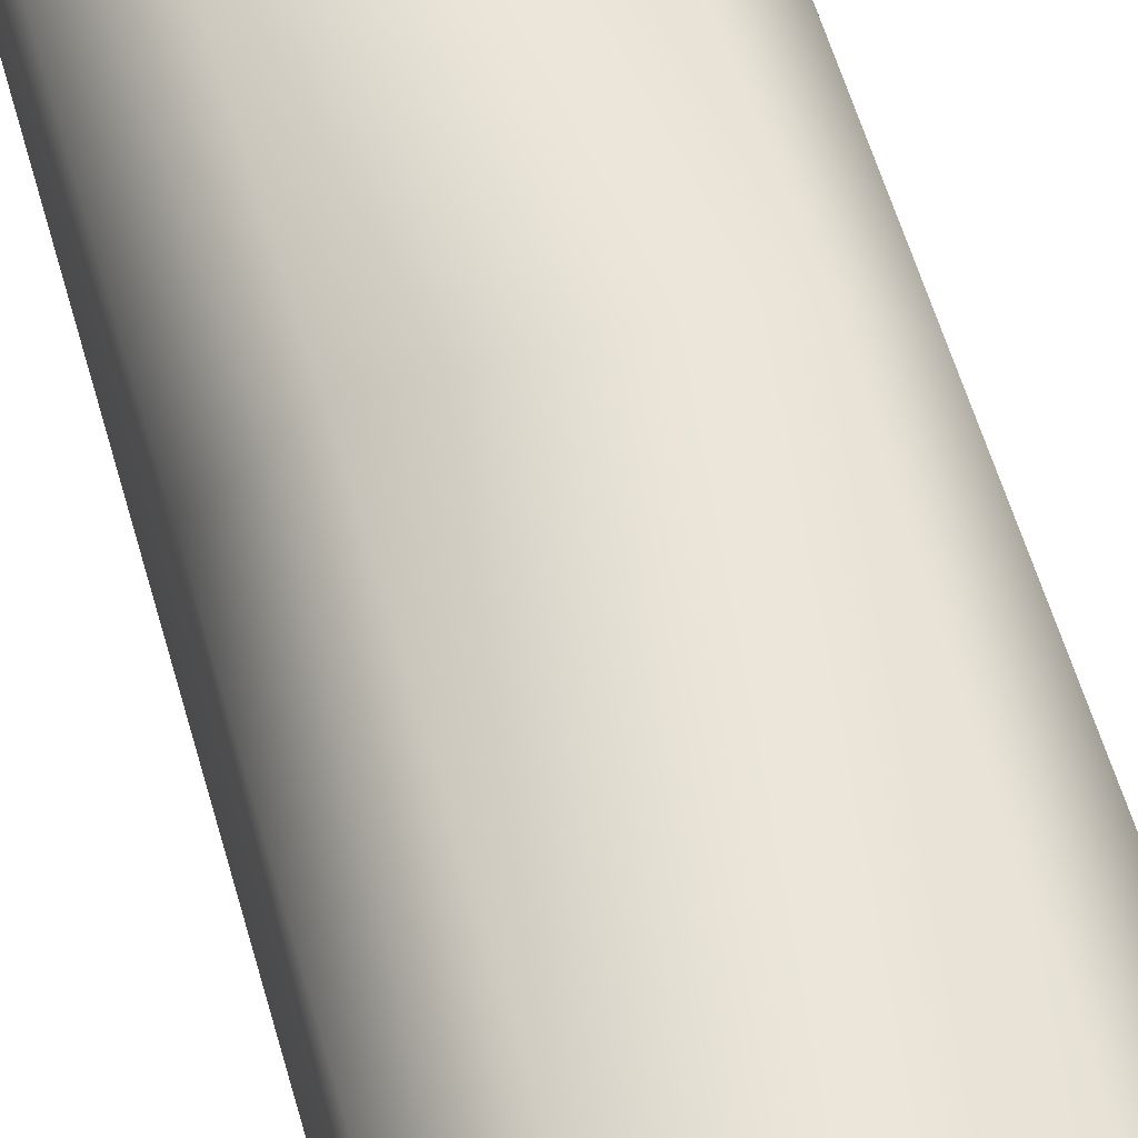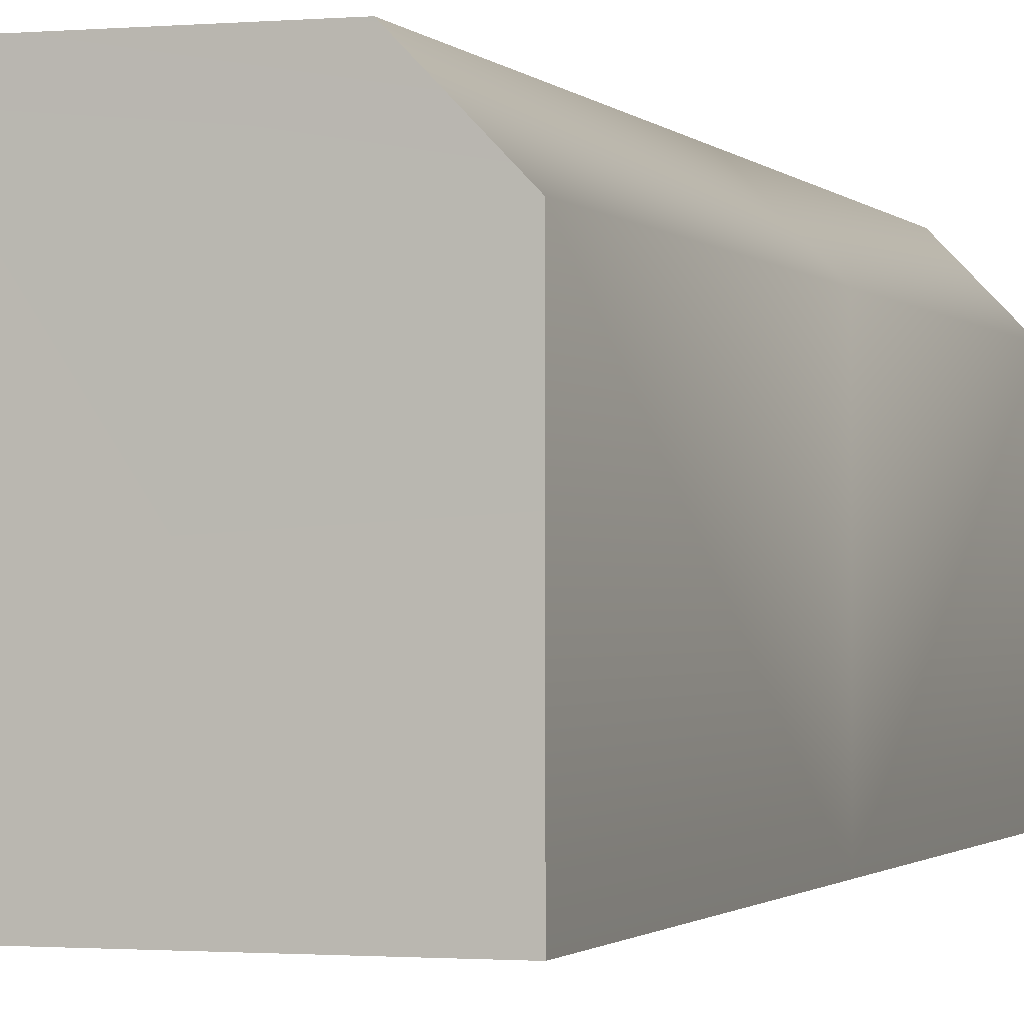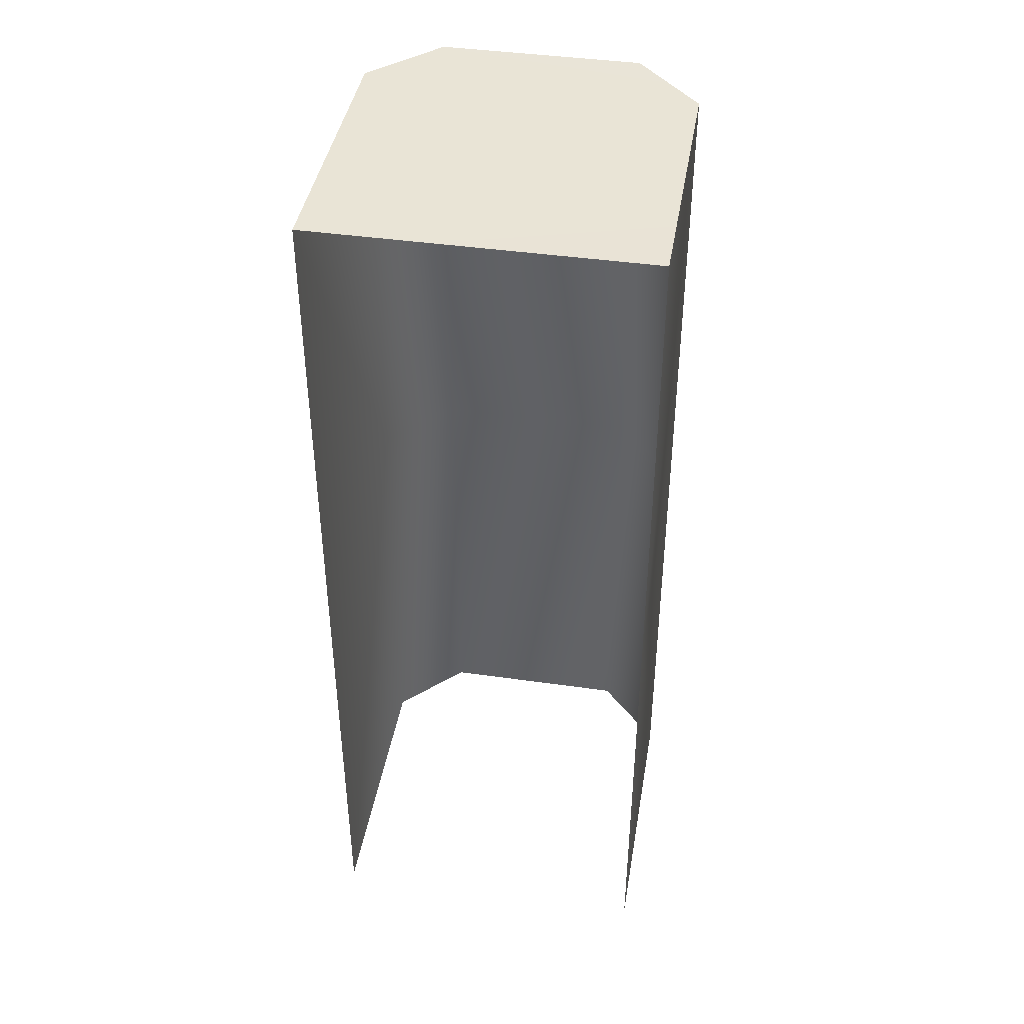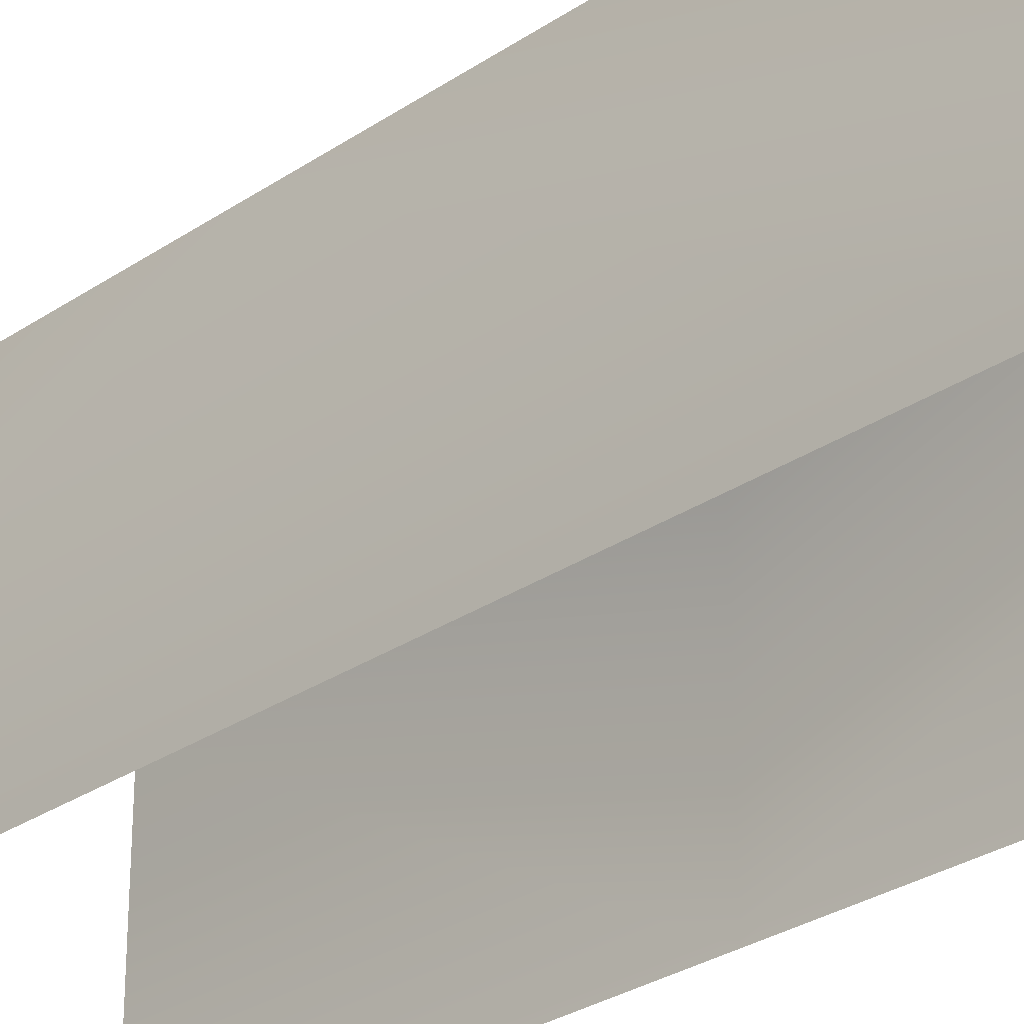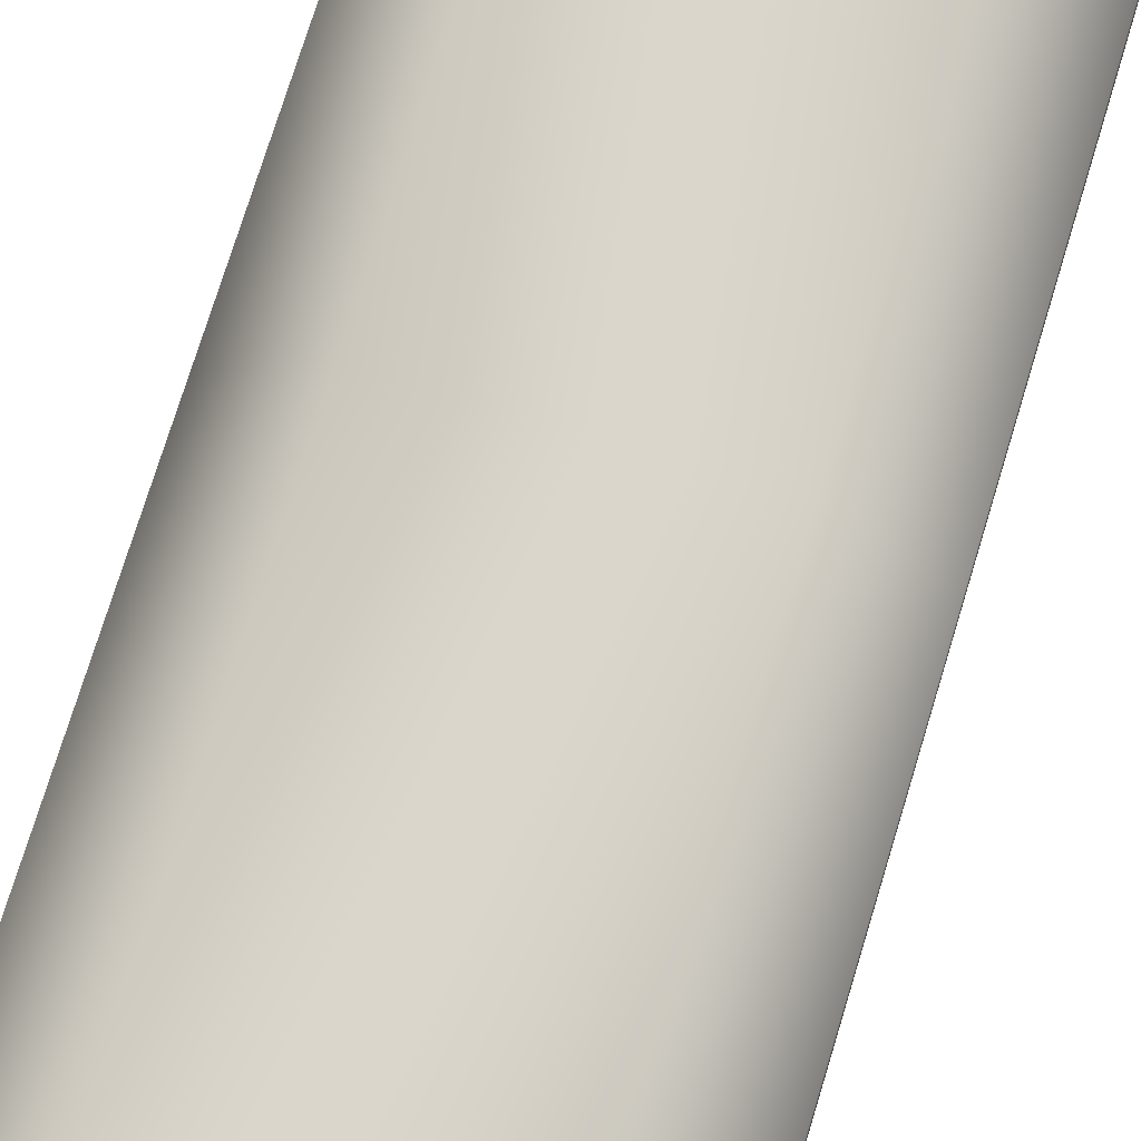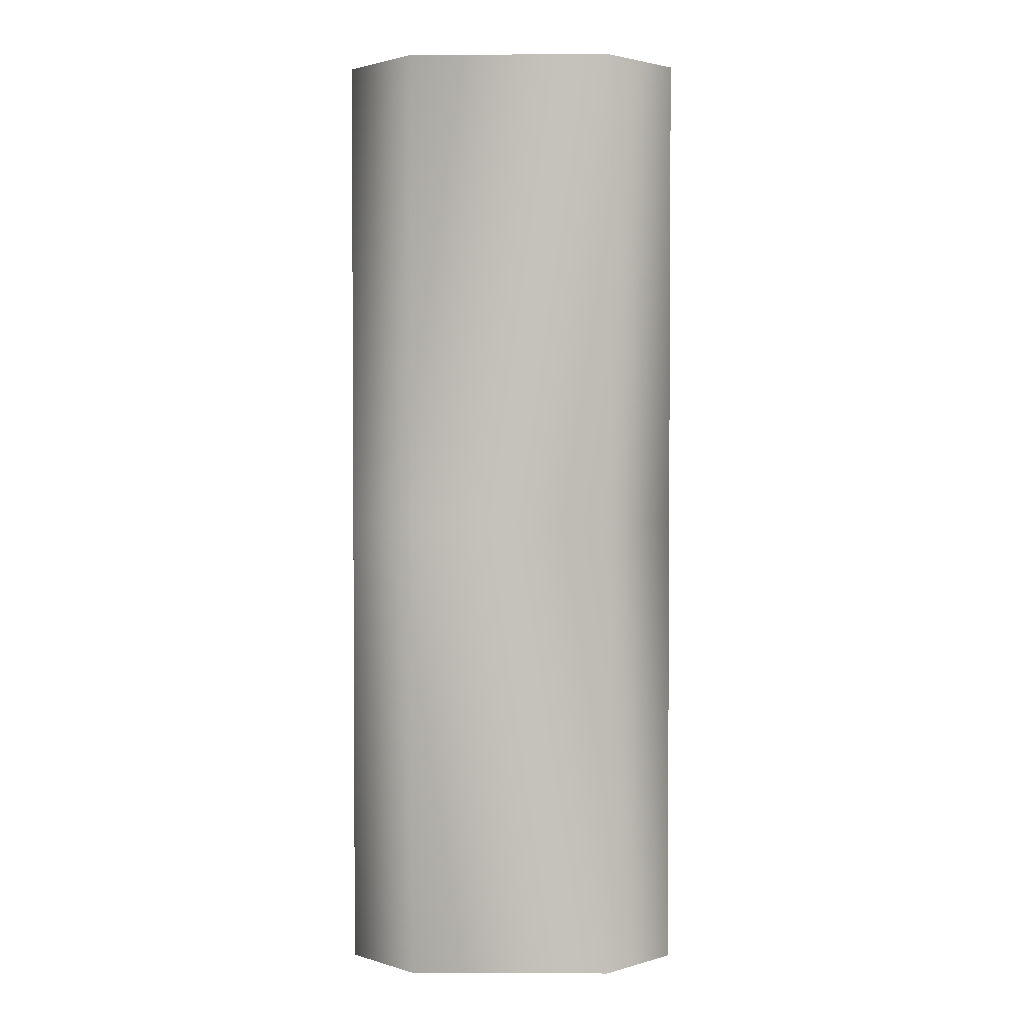
<metadata>
{"format":"obj","ext":"obj","renderer":"f3d","projection":"perspective","resolution":1024,"background":"white","views":[{"elev":60.4,"azim":163.8,"up":"+Z"},{"elev":-1.2,"azim":-161.8,"up":"+Z"},{"elev":42.4,"azim":-170.3,"up":"+Y"},{"elev":-30.2,"azim":134.1,"up":"+Z"},{"elev":73.5,"azim":-163.1,"up":"+Z"},{"elev":2.3,"azim":0.7,"up":"+Y"}]}
</metadata>
<code>
g Line422
v -1.186e+04 -584.6 1.219e+04
v -1.186e+04 -451.8 1.219e+04
v -1.188e+04 -451.8 1.221e+04
v -1.188e+04 -584.6 1.221e+04
v -1.186e+04 -584.6 1.211e+04
v -1.186e+04 -451.8 1.211e+04
v -1.196e+04 -584.8 1.219e+04
v -1.196e+04 -452 1.219e+04
v -1.196e+04 -451.8 1.211e+04
v -1.196e+04 -584.6 1.211e+04
v -1.194e+04 -584.6 1.221e+04
v -1.194e+04 -451.8 1.221e+04
v -1.188e+04 -584.6 1.221e+04
v -1.188e+04 -451.8 1.221e+04
v -1.186e+04 -315.3 1.219e+04
v -1.188e+04 -315.3 1.221e+04
v -1.188e+04 -451.8 1.221e+04
v -1.186e+04 -451.8 1.219e+04
v -1.186e+04 -315.3 1.211e+04
v -1.186e+04 -451.8 1.211e+04
v -1.188e+04 -315.3 1.221e+04
v -1.194e+04 -315.3 1.221e+04
v -1.194e+04 -451.8 1.221e+04
v -1.188e+04 -451.8 1.221e+04
v -1.196e+04 -315.5 1.219e+04
v -1.196e+04 -315.3 1.211e+04
v -1.196e+04 -451.8 1.211e+04
v -1.196e+04 -452 1.219e+04
v -1.186e+04 -315.3 1.211e+04
v -1.196e+04 -315.3 1.211e+04
v -1.196e+04 -315.5 1.219e+04
v -1.194e+04 -315.3 1.221e+04
v -1.188e+04 -315.3 1.221e+04
v -1.186e+04 -315.3 1.219e+04
f 31 32 33
f 31 29 30
f 29 31 34
f 33 34 31
f 12 13 14
f 13 12 11
f 8 11 12
f 11 8 7
f 9 7 8
f 7 9 10
f 26 27 25
f 28 25 27
f 25 28 22
f 23 22 28
f 22 23 21
f 24 21 23
f 1 3 4
f 3 1 2
f 5 2 1
f 2 5 6
f 16 17 15
f 18 15 17
f 15 18 19
f 20 19 18

</code>
